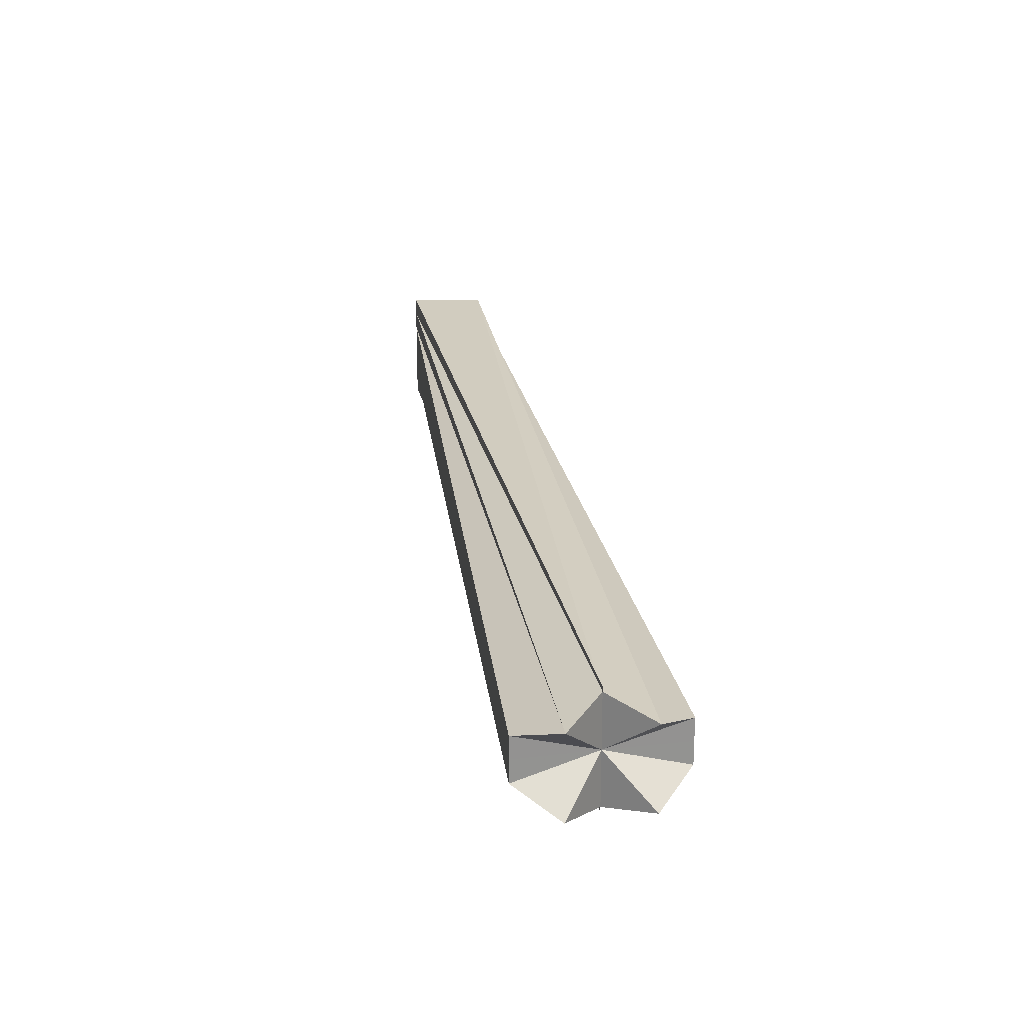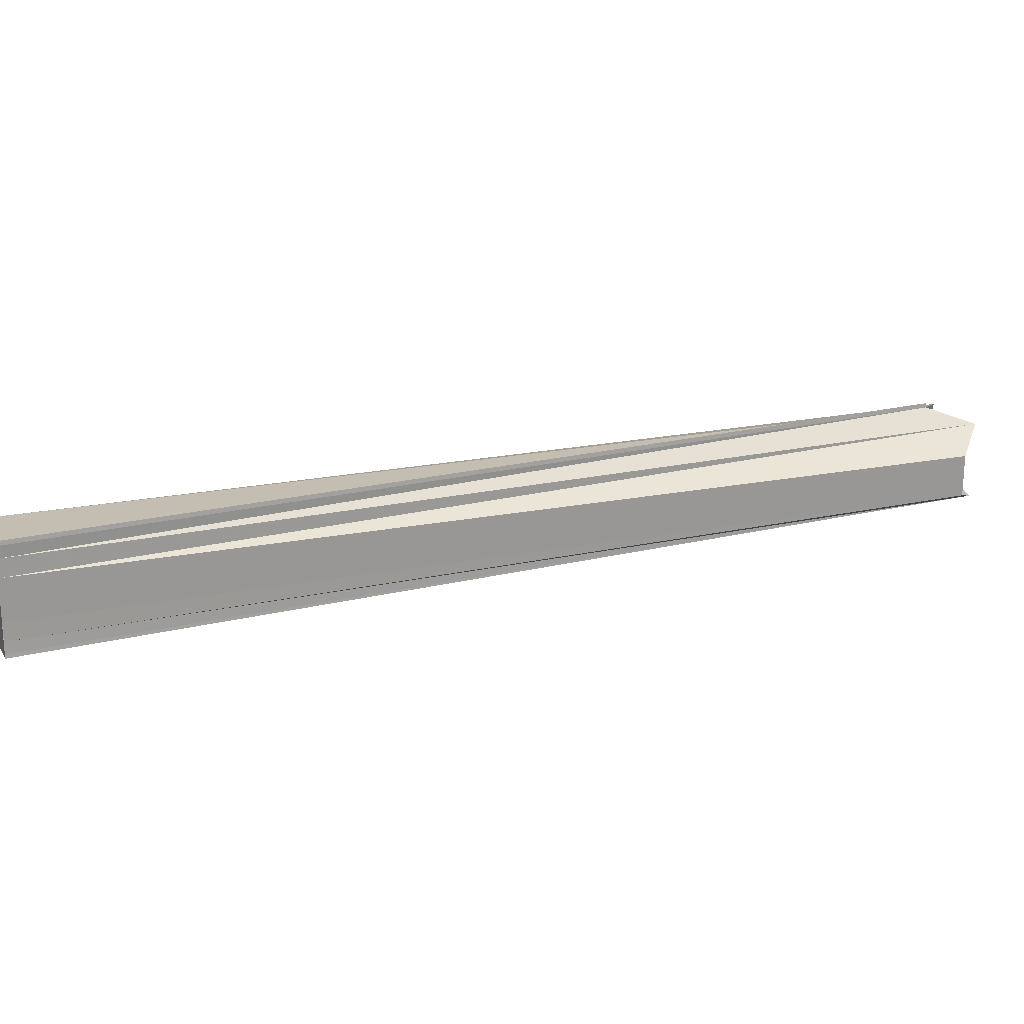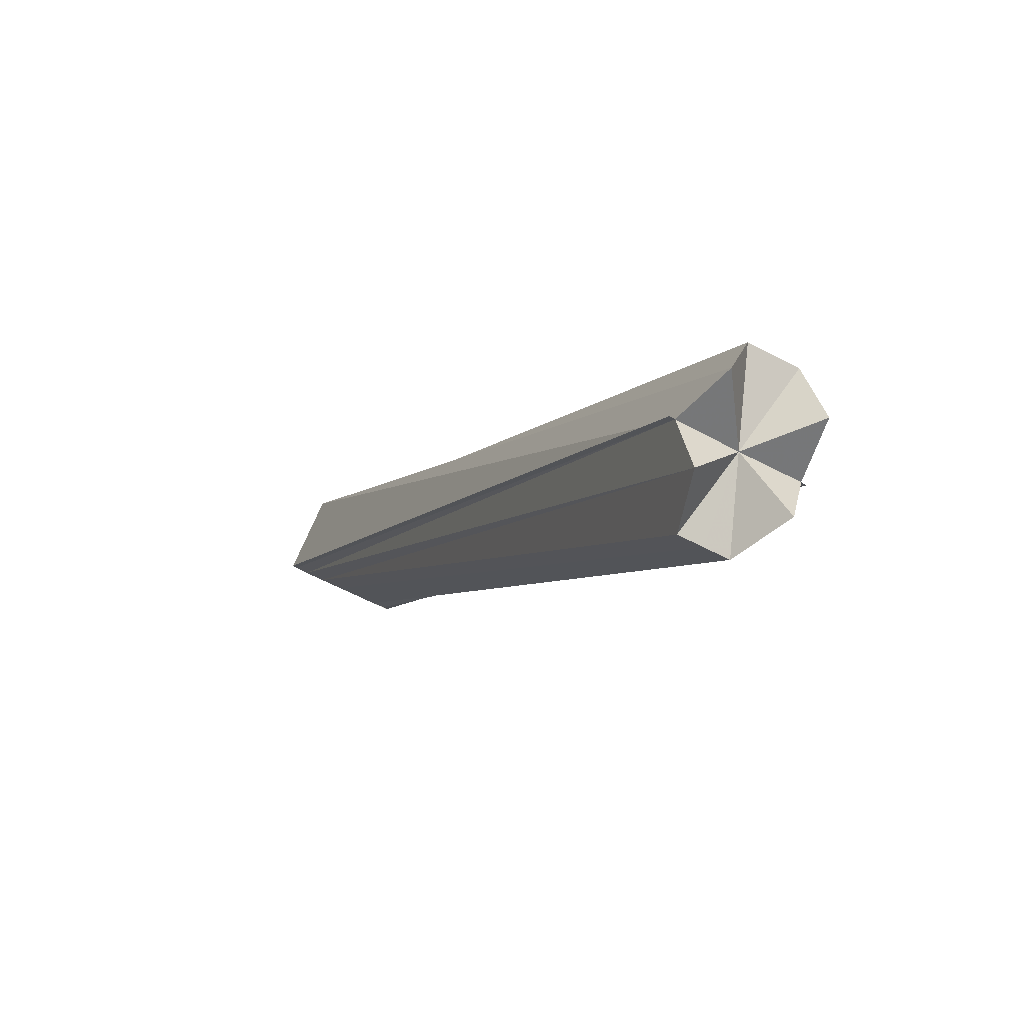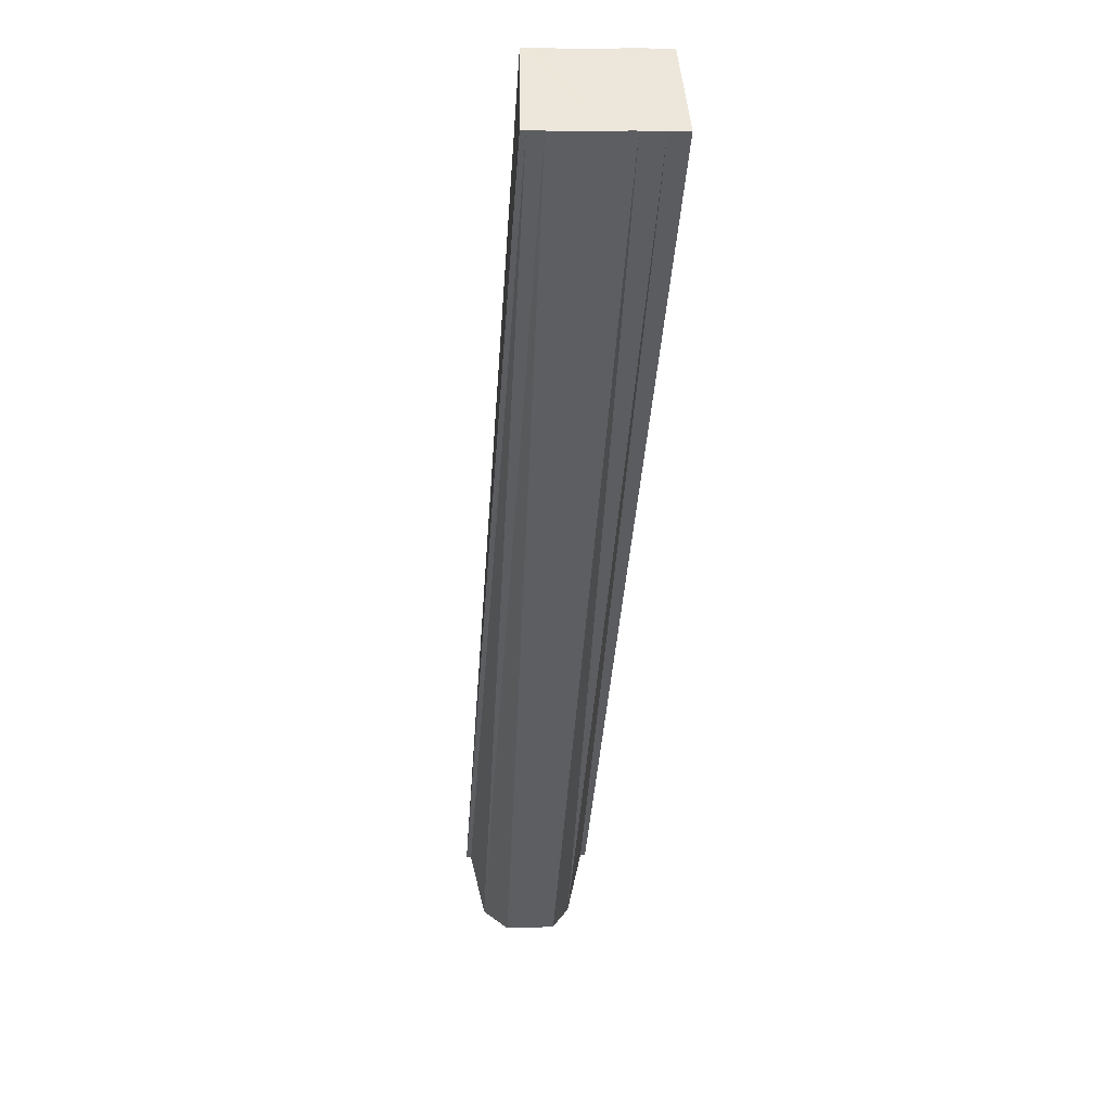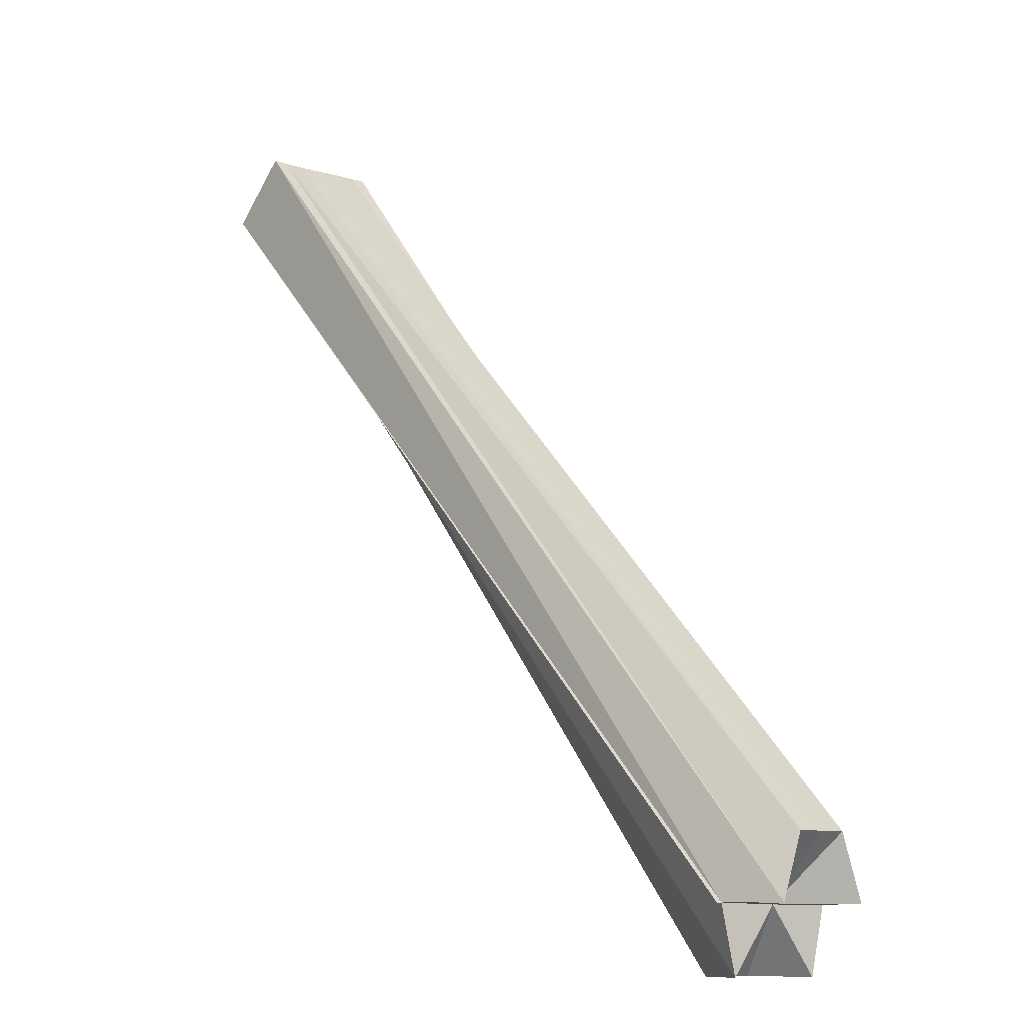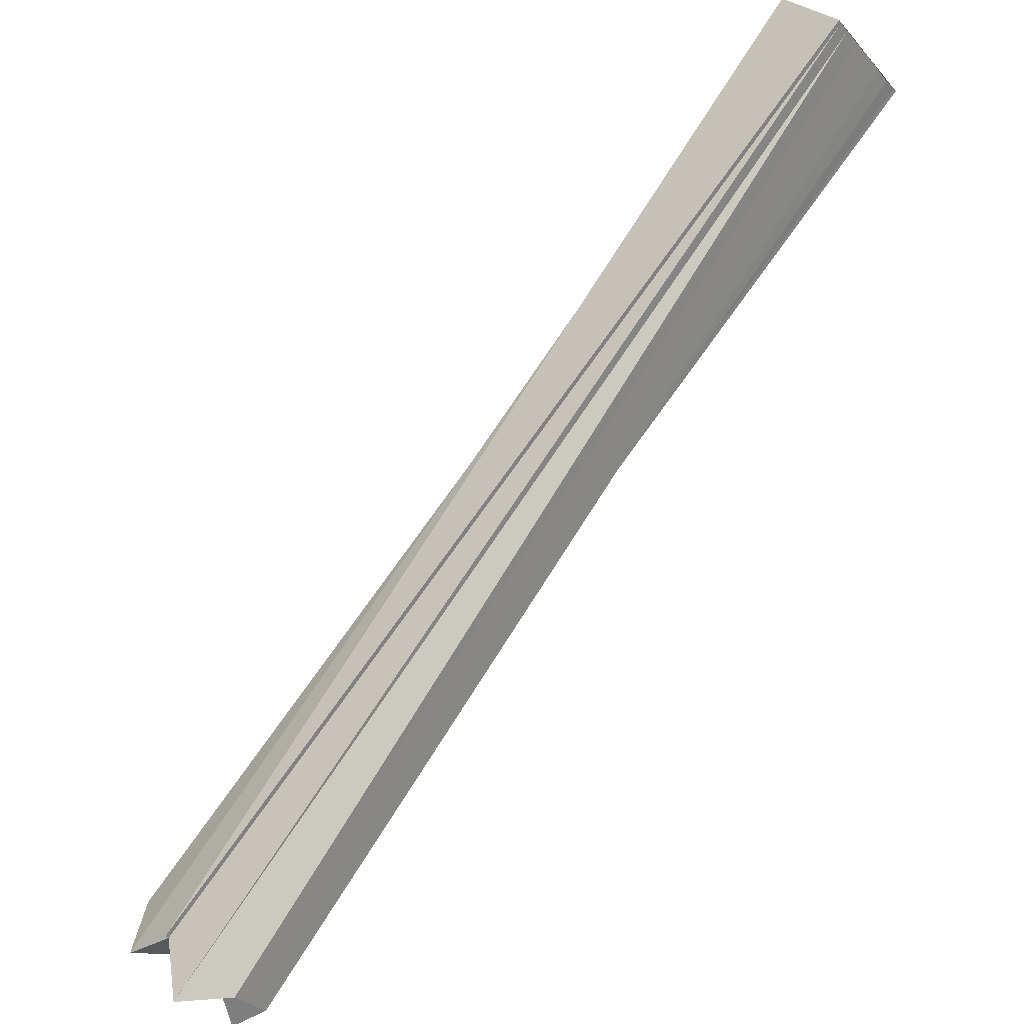
<metadata>
{"format":"obj","ext":"obj","renderer":"f3d","projection":"perspective","resolution":1024,"background":"white","views":[{"elev":23.9,"azim":34.1,"up":"+Z"},{"elev":20.8,"azim":-69.0,"up":"+Z"},{"elev":-56.9,"azim":60.2,"up":"+Y"},{"elev":9.8,"azim":-95.1,"up":"+Y"},{"elev":-10.4,"azim":52.1,"up":"+Y"},{"elev":-29.7,"azim":-146.9,"up":"+Y"}]}
</metadata>
<code>
o 29733
v 2223 1880 21.86
v 2223 1880 21.85
v 2223 1881 21.86
v 2223 1880 21.85
v 2223 1881 21.85
v 2223 1880 21.86
v 2223 1881 21.86
v 2223 1880 21.86
v 2223 1881 21.86
v 2223 1880 21.85
v 2223 1881 21.85
v 2223 1880 21.87
v 2223 1881 21.87
v 2223 1880 21.85
v 2223 1881 21.85
v 2223 1881 21.87
v 2223 1881 21.87
v 2223 1880 21.86
v 2223 1881 21.86
v 2223 1880 21.86
v 2223 1881 21.86
v 2223 1880 21.86
v 2223 1881 21.86
v 2223 1880 21.85
v 2223 1881 21.85
v 2223 1880 21.85
v 2223 1881 21.85
v 2223 1880 21.85
v 2223 1881 21.85
v 2223 1881 21.85
v 2223 1881 21.85
v 2223 1880 21.85
v 2223 1881 21.85
v 2223 1880 21.85
v 2223 1880 21.85
v 2223 1880 21.85
v 2223 1881 21.85
v 2223 1880 21.86
v 2223 1880 21.85
v 2223 1881 21.85
v 2223 1881 21.85
v 2223 1881 21.85
v 2223 1880 21.86
v 2223 1881 21.86
v 2223 1881 21.85
v 2223 1880 21.86
v 2223 1881 21.85
v 2223 1881 21.85
v 2223 1881 21.86
v 2223 1881 21.86
v 2223 1881 21.86
v 2223 1881 21.87
v 2223 1881 21.87
v 2223 1881 21.87
v 2223 1880 21.87
v 2223 1880 21.86
v 2223 1881 21.86
v 2223 1880 21.86
v 2223 1880 21.86
v 2223 1881 21.86
v 2223 1880 21.87
v 2223 1880 21.87
v 2223 1880 21.87
v 2223 1880 21.87
v 2223 1881 21.87
v 2223 1880 21.86
v 2223 1880 21.86
v 2223 1880 21.85
v 2223 1880 21.85
v 2223 1880 21.86
v 2223 1880 21.86
v 2223 1880 21.85
v 2223 1880 21.86
v 2223 1880 21.86
v 2223 1880 21.85
v 2223 1880 21.86
v 2223 1880 21.85
v 2223 1880 21.86
v 2223 1880 21.86
v 2223 1880 21.85
v 2223 1880 21.87
f 1 2 3
f 2 4 5
f 6 1 7
f 8 6 9
f 4 10 11
f 12 8 13
f 14 10 15
f 16 12 17
f 17 18 19
f 19 20 21
f 21 22 23
f 23 24 25
f 25 26 27
f 27 28 29
f 30 28 31
f 31 32 33
f 10 34 31
f 34 35 33
f 33 36 37
f 35 38 37
f 10 39 40
f 41 39 42
f 37 43 44
f 44 40 45
f 38 46 44
f 44 47 40
f 44 48 47
f 44 49 48
f 44 50 49
f 44 51 50
f 44 52 51
f 44 53 52
f 54 55 53
f 44 56 57
f 46 58 57
f 57 59 60
f 60 61 54
f 58 12 60
f 12 62 54
f 63 64 65
f 66 64 67
f 66 68 69
f 70 67 71
f 70 69 72
f 70 71 73
f 70 72 74
f 70 73 75
f 70 74 76
f 70 75 77
f 70 76 78
f 79 77 80
f 79 78 81

</code>
